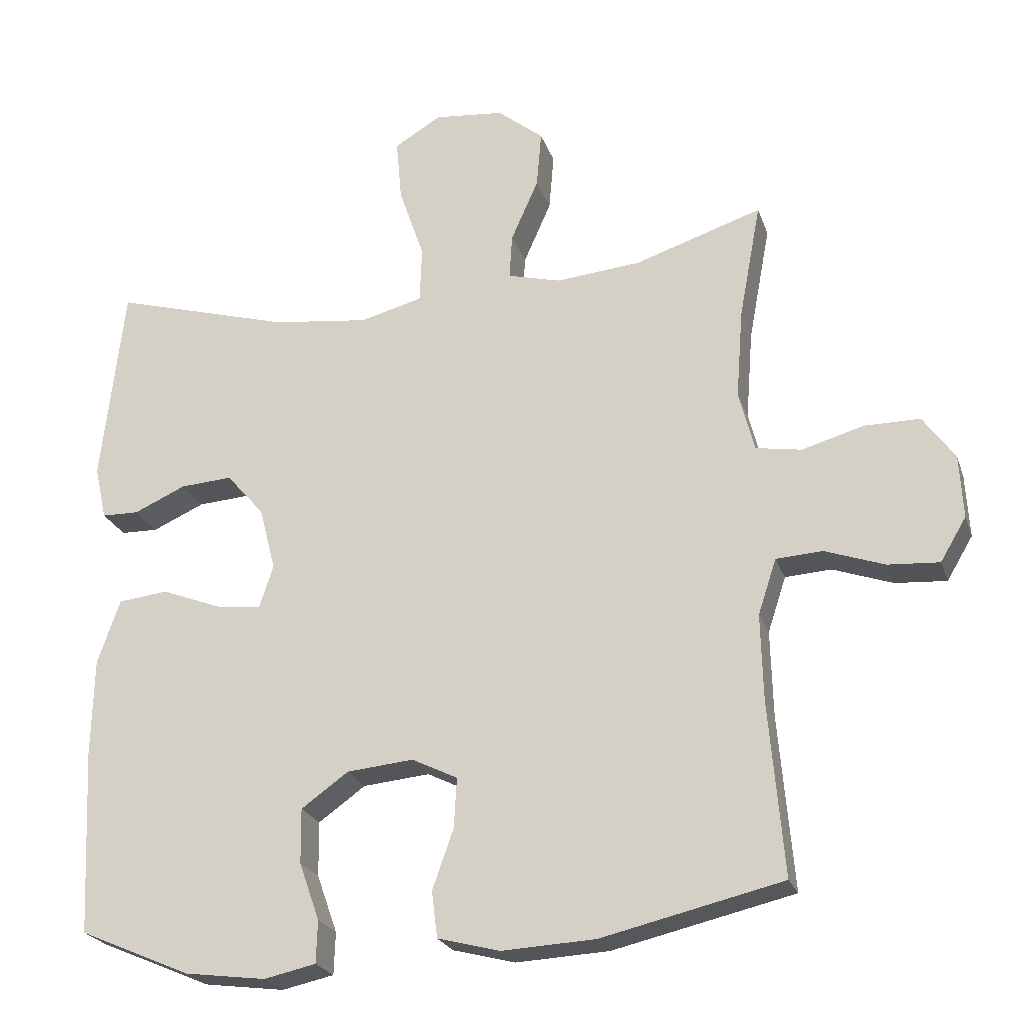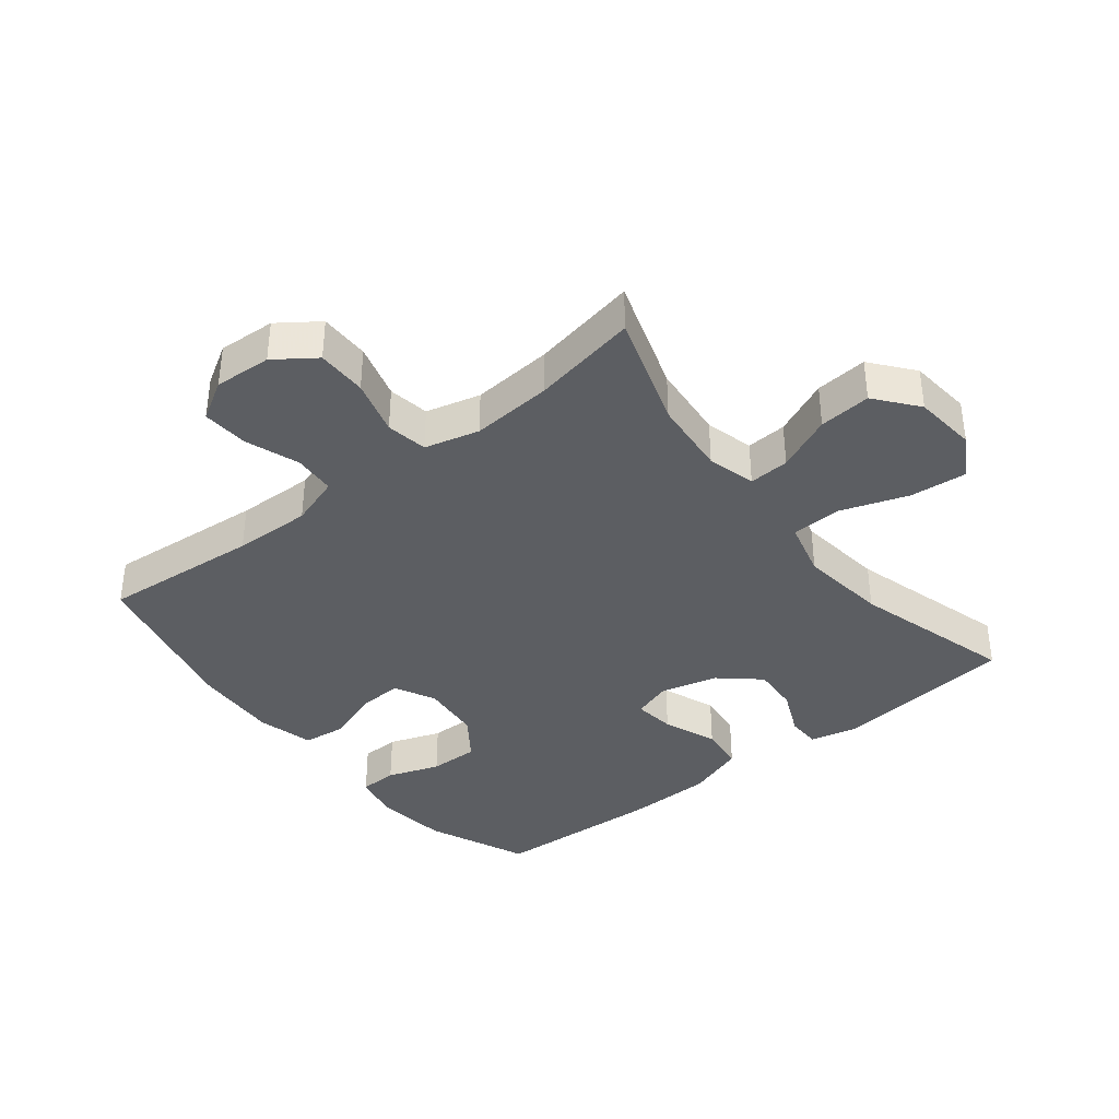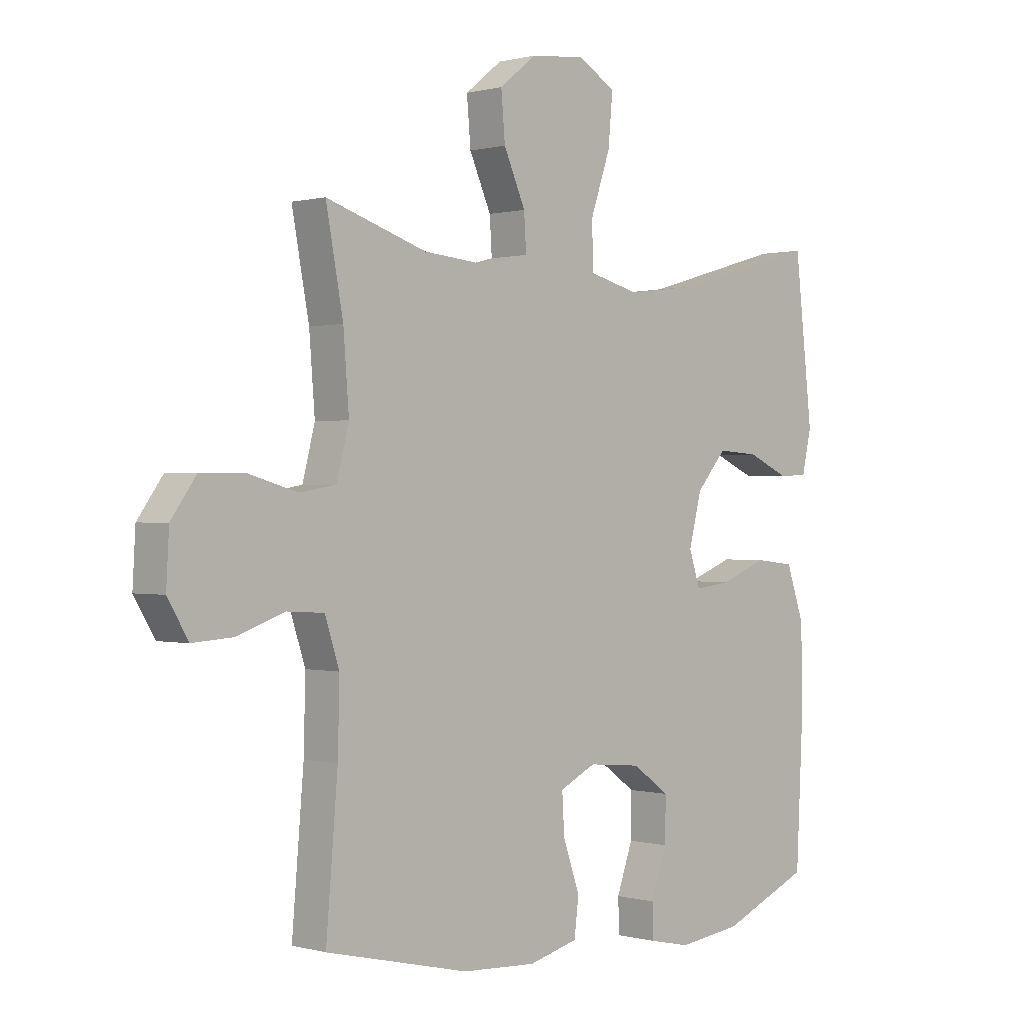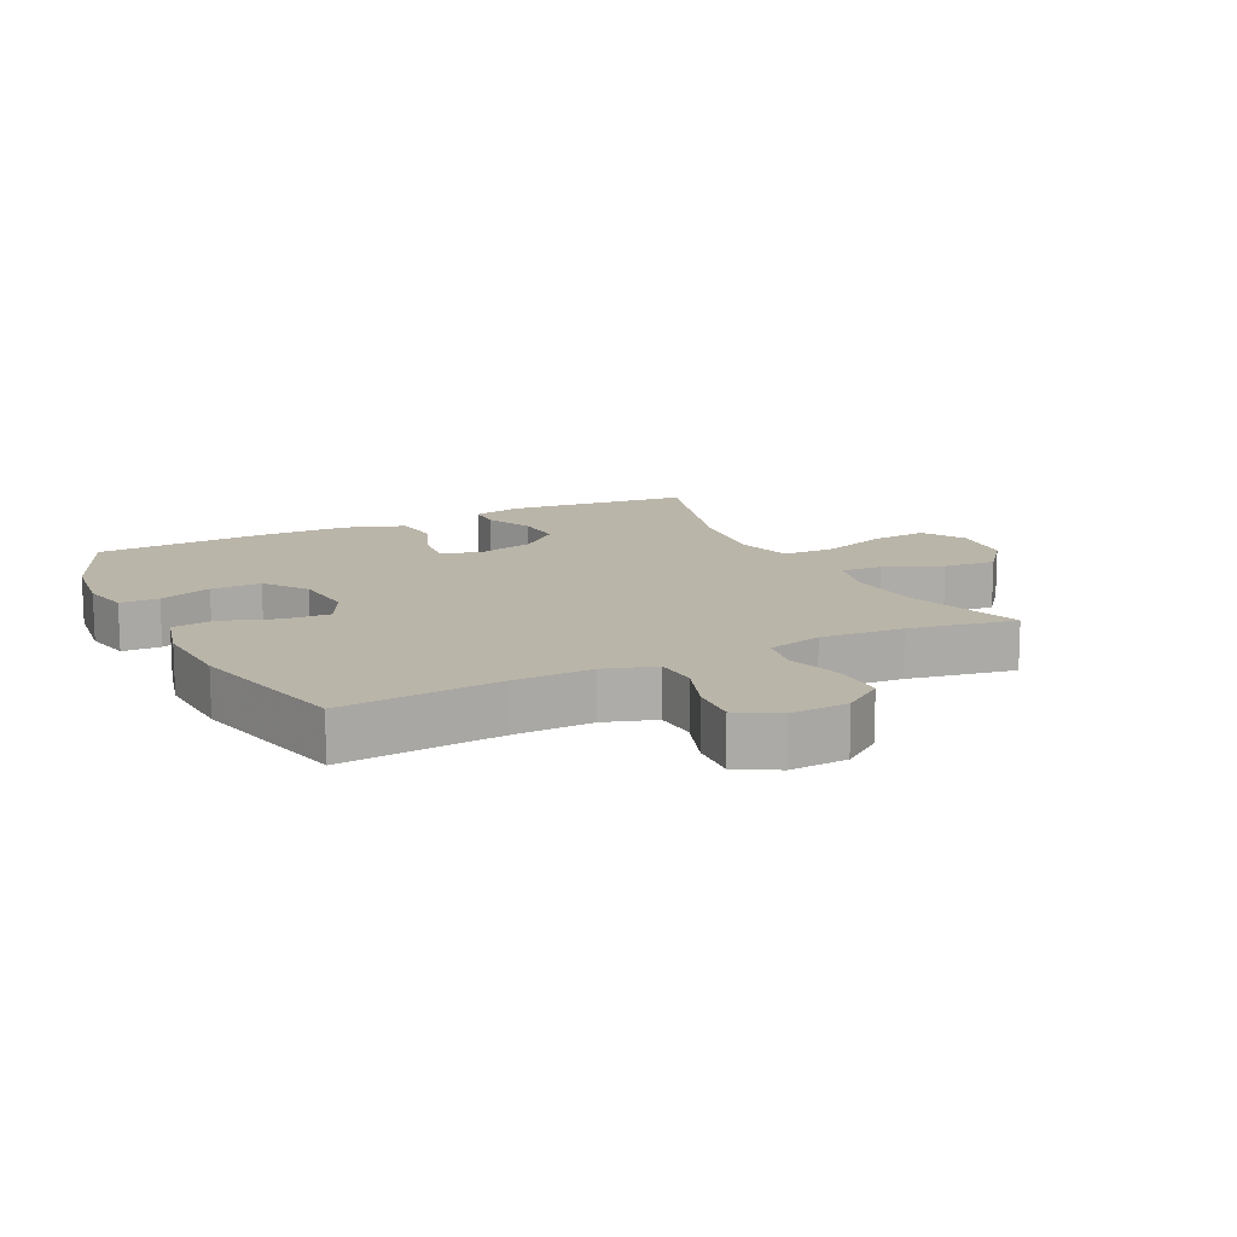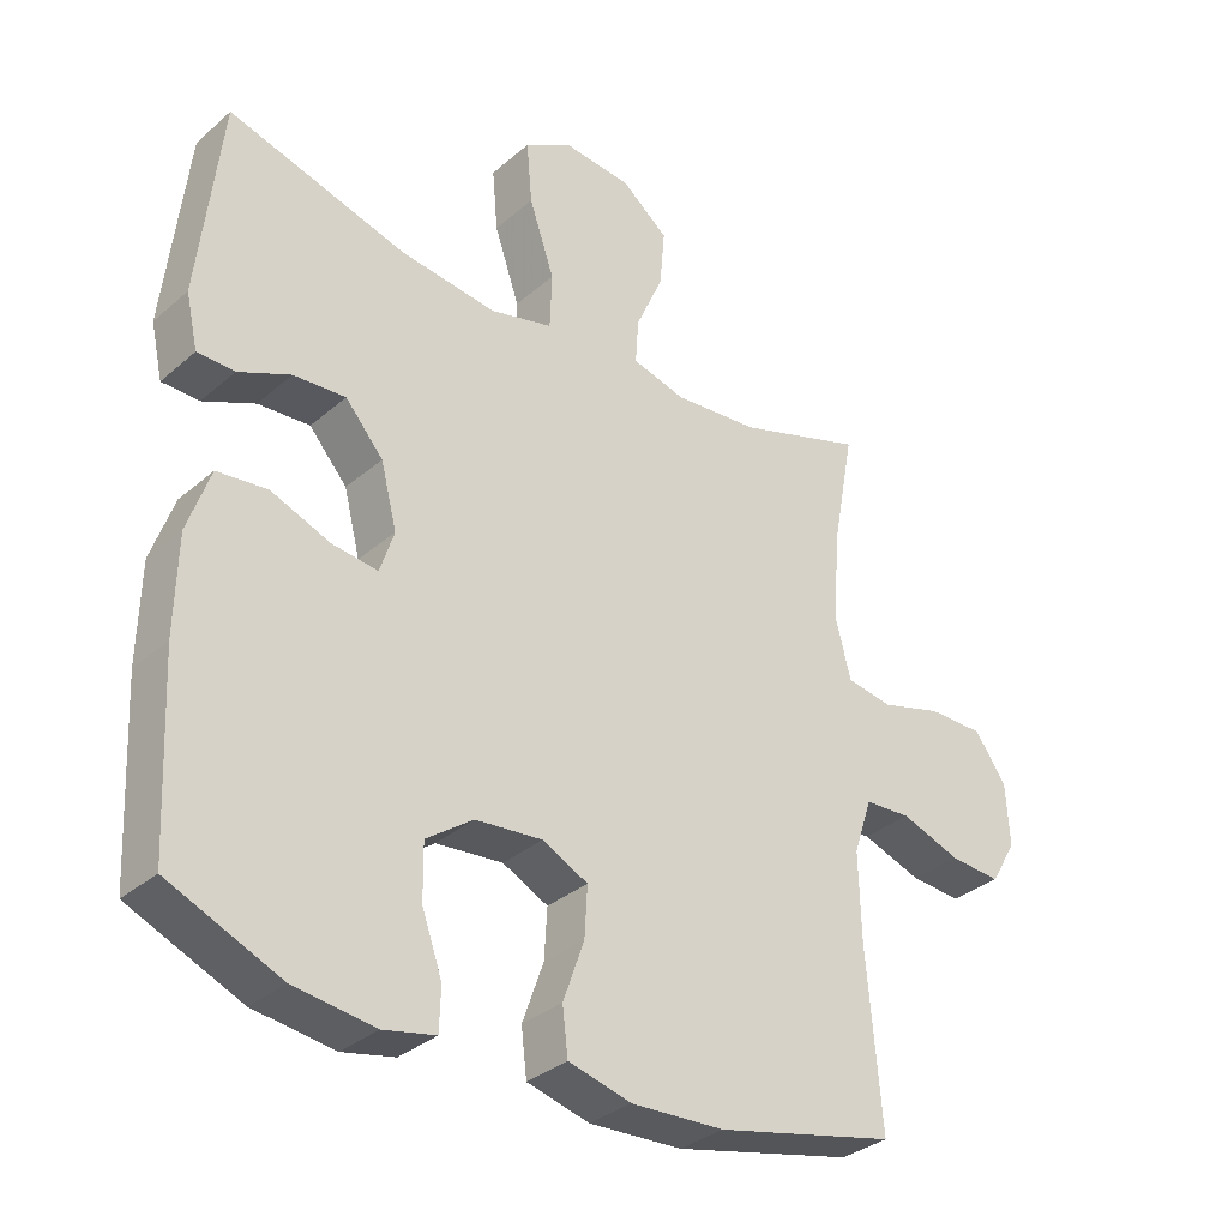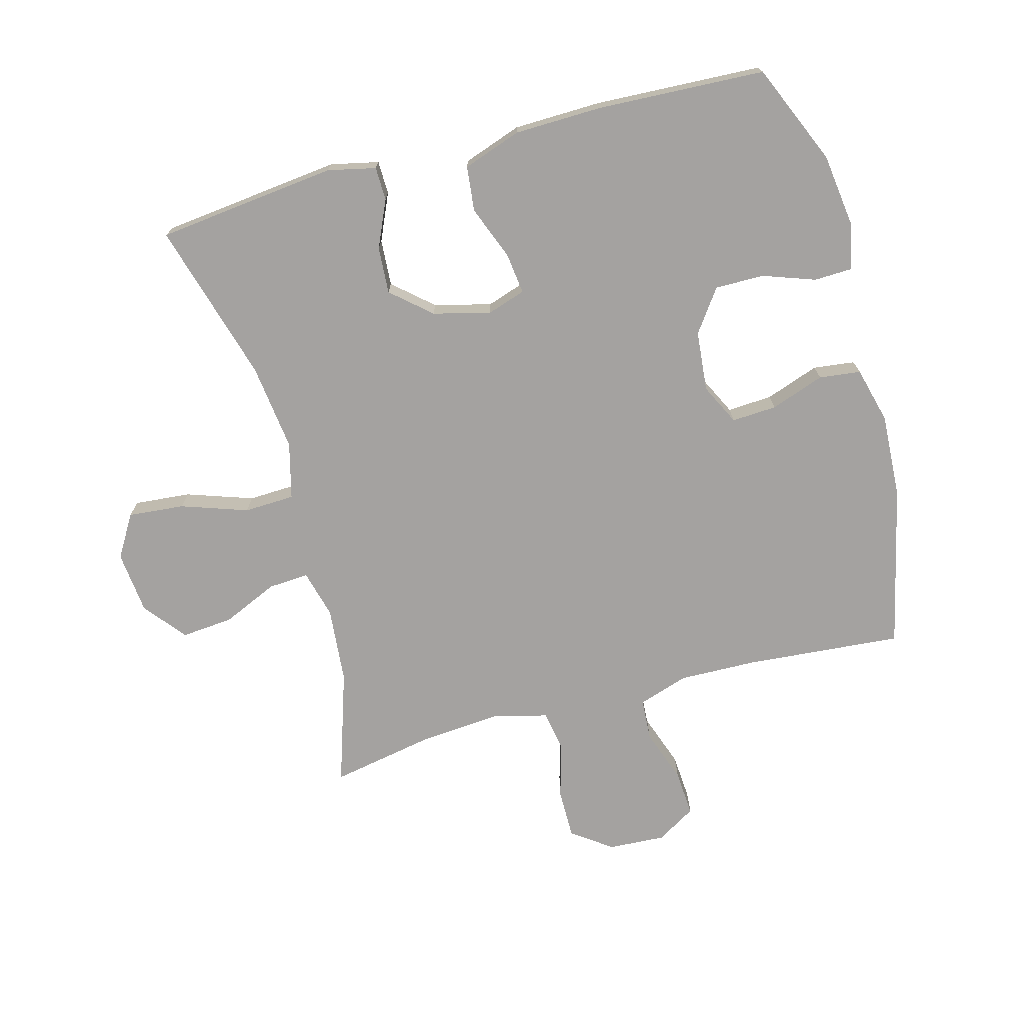
<metadata>
{"format":"obj","ext":"obj","renderer":"f3d","projection":"perspective","resolution":1024,"background":"white","views":[{"elev":-23.4,"azim":-163.5,"up":"+Z"},{"elev":-37.9,"azim":-51.7,"up":"+Y"},{"elev":0.3,"azim":-45.1,"up":"+Z"},{"elev":13.5,"azim":-116.6,"up":"+Y"},{"elev":-33.2,"azim":139.5,"up":"+Z"},{"elev":-72.7,"azim":105.2,"up":"+Y"}]}
</metadata>
<code>
v 0.5 0.07 -0.5
v 0.341 0.07 -0.568
v 0.226 0.07 -0.583
v 0.152 0.07 -0.567
v 0.15 0.07 -0.507
v 0.179 0.07 -0.425
v 0.18 0.07 -0.347
v 0.113 0.07 -0.299
v 0.018 0.07 -0.29
v -0.047 0.07 -0.322
v -0.043 0.07 -0.393
v -0.013 0.07 -0.478
v -0.021 0.07 -0.544
v -0.11 0.07 -0.567
v -0.243 0.07 -0.56
v -0.5 0.07 -0.5
v -0.479 0.07 -0.251
v -0.476 0.07 -0.129
v -0.502 0.07 -0.05
v -0.568 0.07 -0.046
v -0.653 0.07 -0.076
v -0.726 0.07 -0.081
v -0.763 0.07 -0.019
v -0.758 0.07 0.071
v -0.713 0.07 0.134
v -0.634 0.07 0.134
v -0.546 0.07 0.109
v -0.481 0.07 0.12
v -0.459 0.07 0.206
v -0.469 0.07 0.334
v -0.5 0.07 0.5
v -0.319 0.07 0.441
v -0.198 0.07 0.43
v -0.122 0.07 0.45
v -0.126 0.07 0.514
v -0.165 0.07 0.602
v -0.172 0.07 0.684
v -0.106 0.07 0.737
v -0.007 0.07 0.747
v 0.06 0.07 0.707
v 0.052 0.07 0.618
v 0.016 0.07 0.513
v 0.019 0.07 0.433
v 0.108 0.07 0.41
v 0.246 0.07 0.427
v 0.5 0.07 0.5
v 0.532 0.07 0.215
v 0.515 0.07 0.139
v 0.462 0.07 0.138
v 0.388 0.07 0.171
v 0.314 0.07 0.176
v 0.26 0.07 0.114
v 0.237 0.07 0.024
v 0.257 0.07 -0.037
v 0.322 0.07 -0.029
v 0.407 0.07 0.004
v 0.478 0.07 -0.004
v 0.51 0.07 -0.096
v 0.513 0.07 -0.235
v 0.5 0 -0.5
v 0.341 0 -0.568
v 0.226 0 -0.583
v 0.152 0 -0.567
v 0.15 0 -0.507
v 0.179 0 -0.425
v 0.18 0 -0.347
v 0.113 0 -0.299
v 0.018 0 -0.29
v -0.047 0 -0.322
v -0.043 0 -0.393
v -0.013 0 -0.478
v -0.021 0 -0.544
v -0.11 0 -0.567
v -0.243 0 -0.56
v -0.5 0 -0.5
v -0.479 0 -0.251
v -0.476 0 -0.129
v -0.502 0 -0.05
v -0.568 0 -0.046
v -0.653 0 -0.076
v -0.726 0 -0.081
v -0.763 0 -0.019
v -0.758 0 0.071
v -0.713 0 0.134
v -0.634 0 0.134
v -0.546 0 0.109
v -0.481 0 0.12
v -0.459 0 0.206
v -0.469 0 0.334
v -0.5 0 0.5
v -0.319 0 0.441
v -0.198 0 0.43
v -0.122 0 0.45
v -0.126 0 0.514
v -0.165 0 0.602
v -0.172 0 0.684
v -0.106 0 0.737
v -0.007 0 0.747
v 0.06 0 0.707
v 0.052 0 0.618
v 0.016 0 0.513
v 0.019 0 0.433
v 0.108 0 0.41
v 0.246 0 0.427
v 0.5 0 0.5
v 0.532 0 0.215
v 0.515 0 0.139
v 0.462 0 0.138
v 0.388 0 0.171
v 0.314 0 0.176
v 0.26 0 0.114
v 0.237 0 0.024
v 0.257 0 -0.037
v 0.322 0 -0.029
v 0.407 0 0.004
v 0.478 0 -0.004
v 0.51 0 -0.096
v 0.513 0 -0.235
f 55 56 57 58
f 54 55 58 59
f 47 48 49 50
f 45 46 47 50
f 44 45 50 51
f 43 44 51 52
f 39 40 41 42
f 39 42 43
f 38 39 43
f 35 36 37 38
f 34 35 38 43
f 33 34 43 52
f 30 31 32
f 29 30 32 33
f 28 29 33 52
f 24 25 26 27
f 20 21 22 23
f 19 20 23 24
f 14 15 16 17
f 14 17 18
f 11 12 13 14
f 10 11 14 18
f 9 10 18 19
f 3 4 5 6
f 3 6 7
f 2 3 7
f 54 59 1 2
f 53 54 2 7
f 27 28 52 53
f 8 9 19 24
f 8 24 27 53
f 7 8 53
f 117 116 115 114
f 118 117 114 113
f 109 108 107 106
f 109 106 105 104
f 110 109 104 103
f 111 110 103 102
f 101 100 99 98
f 102 101 98
f 102 98 97
f 97 96 95 94
f 102 97 94 93
f 111 102 93 92
f 91 90 89
f 92 91 89 88
f 111 92 88 87
f 86 85 84 83
f 82 81 80 79
f 83 82 79 78
f 76 75 74 73
f 77 76 73
f 73 72 71 70
f 77 73 70 69
f 78 77 69 68
f 65 64 63 62
f 66 65 62
f 66 62 61
f 61 60 118 113
f 66 61 113 112
f 112 111 87 86
f 83 78 68 67
f 112 86 83 67
f 112 67 66
f 1 60 61 2
f 2 61 62 3
f 3 62 63 4
f 4 63 64 5
f 5 64 65 6
f 6 65 66 7
f 7 66 67 8
f 8 67 68 9
f 9 68 69 10
f 10 69 70 11
f 11 70 71 12
f 12 71 72 13
f 13 72 73 14
f 14 73 74 15
f 15 74 75 16
f 16 75 76 17
f 17 76 77 18
f 18 77 78 19
f 19 78 79 20
f 20 79 80 21
f 21 80 81 22
f 22 81 82 23
f 23 82 83 24
f 24 83 84 25
f 25 84 85 26
f 26 85 86 27
f 27 86 87 28
f 28 87 88 29
f 29 88 89 30
f 30 89 90 31
f 31 90 91 32
f 32 91 92 33
f 33 92 93 34
f 34 93 94 35
f 35 94 95 36
f 36 95 96 37
f 37 96 97 38
f 38 97 98 39
f 39 98 99 40
f 40 99 100 41
f 41 100 101 42
f 42 101 102 43
f 43 102 103 44
f 44 103 104 45
f 45 104 105 46
f 46 105 106 47
f 47 106 107 48
f 48 107 108 49
f 49 108 109 50
f 50 109 110 51
f 51 110 111 52
f 52 111 112 53
f 53 112 113 54
f 54 113 114 55
f 55 114 115 56
f 56 115 116 57
f 57 116 117 58
f 58 117 118 59
f 59 118 60 1

</code>
